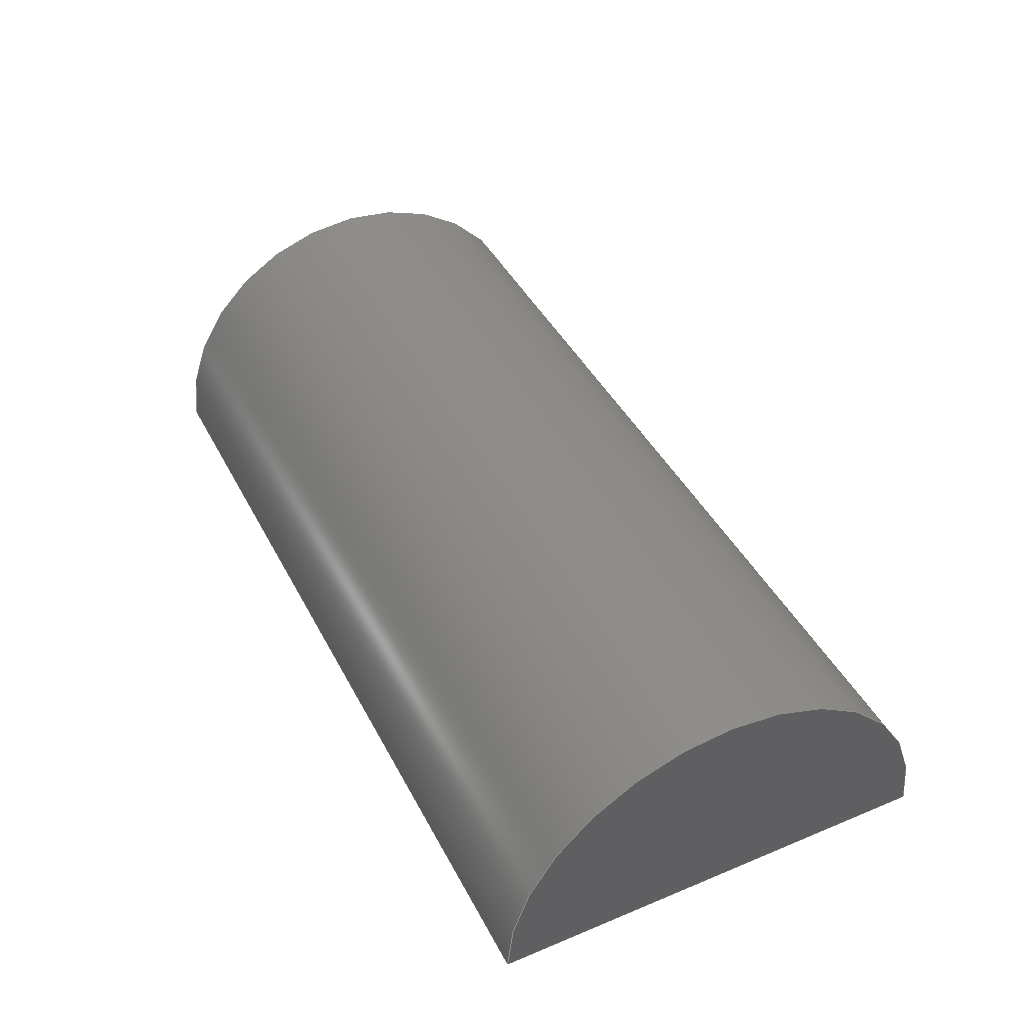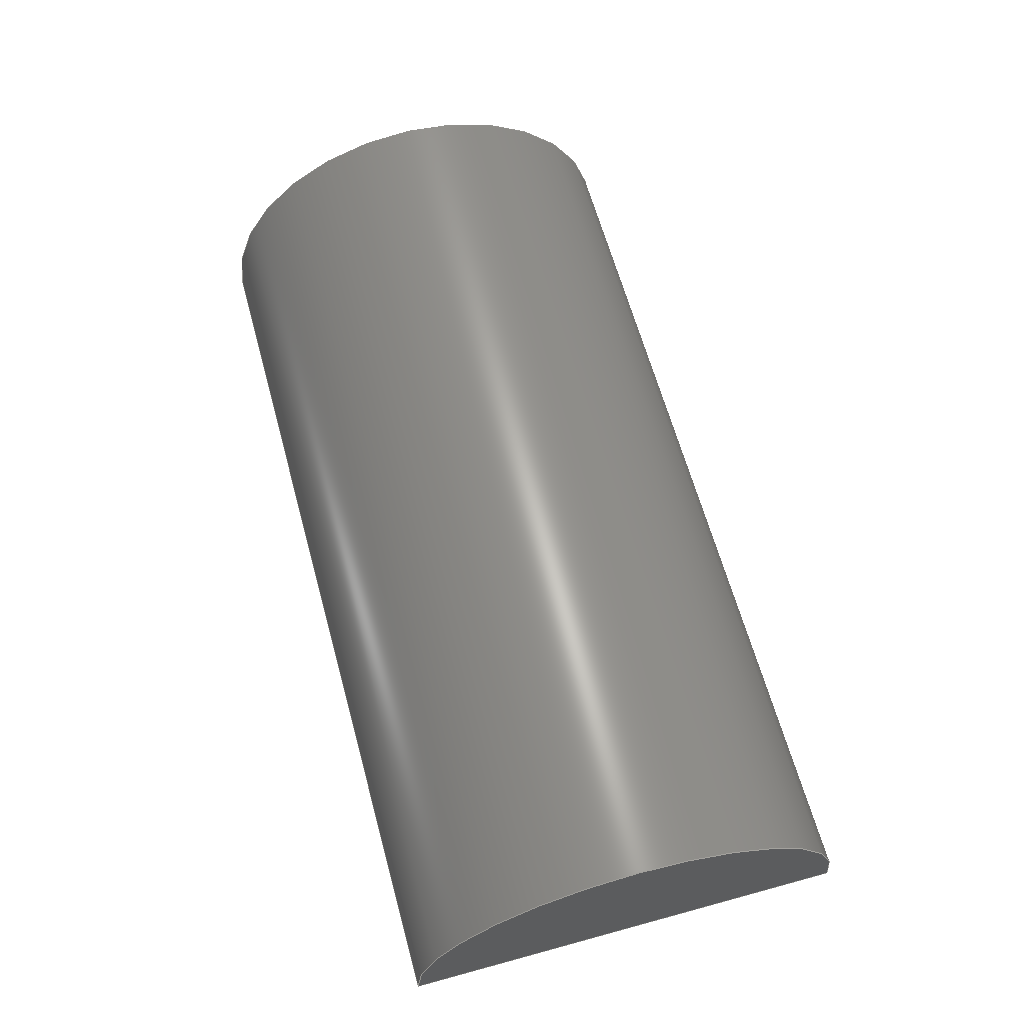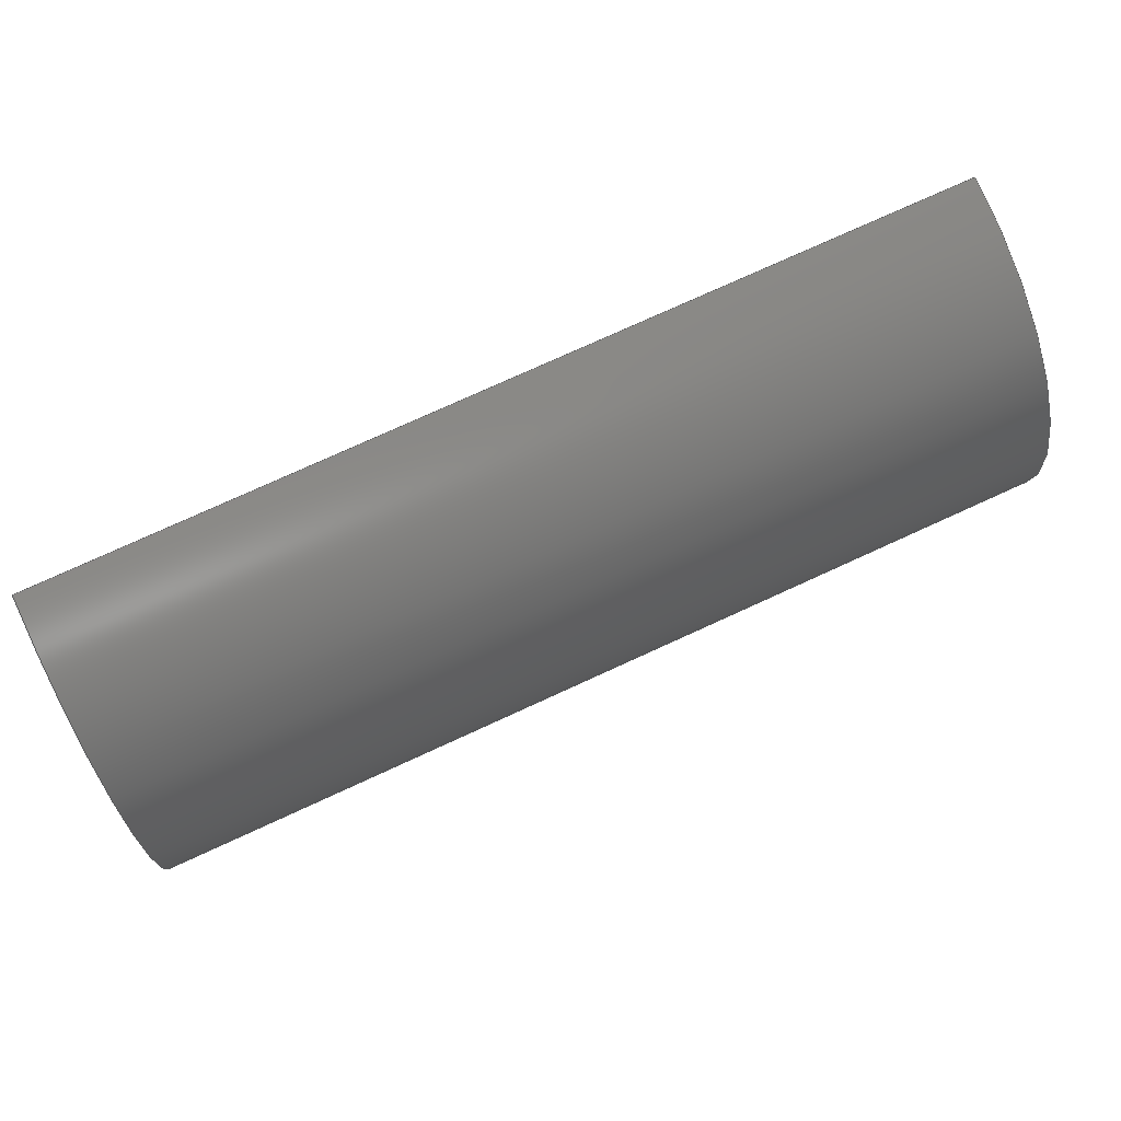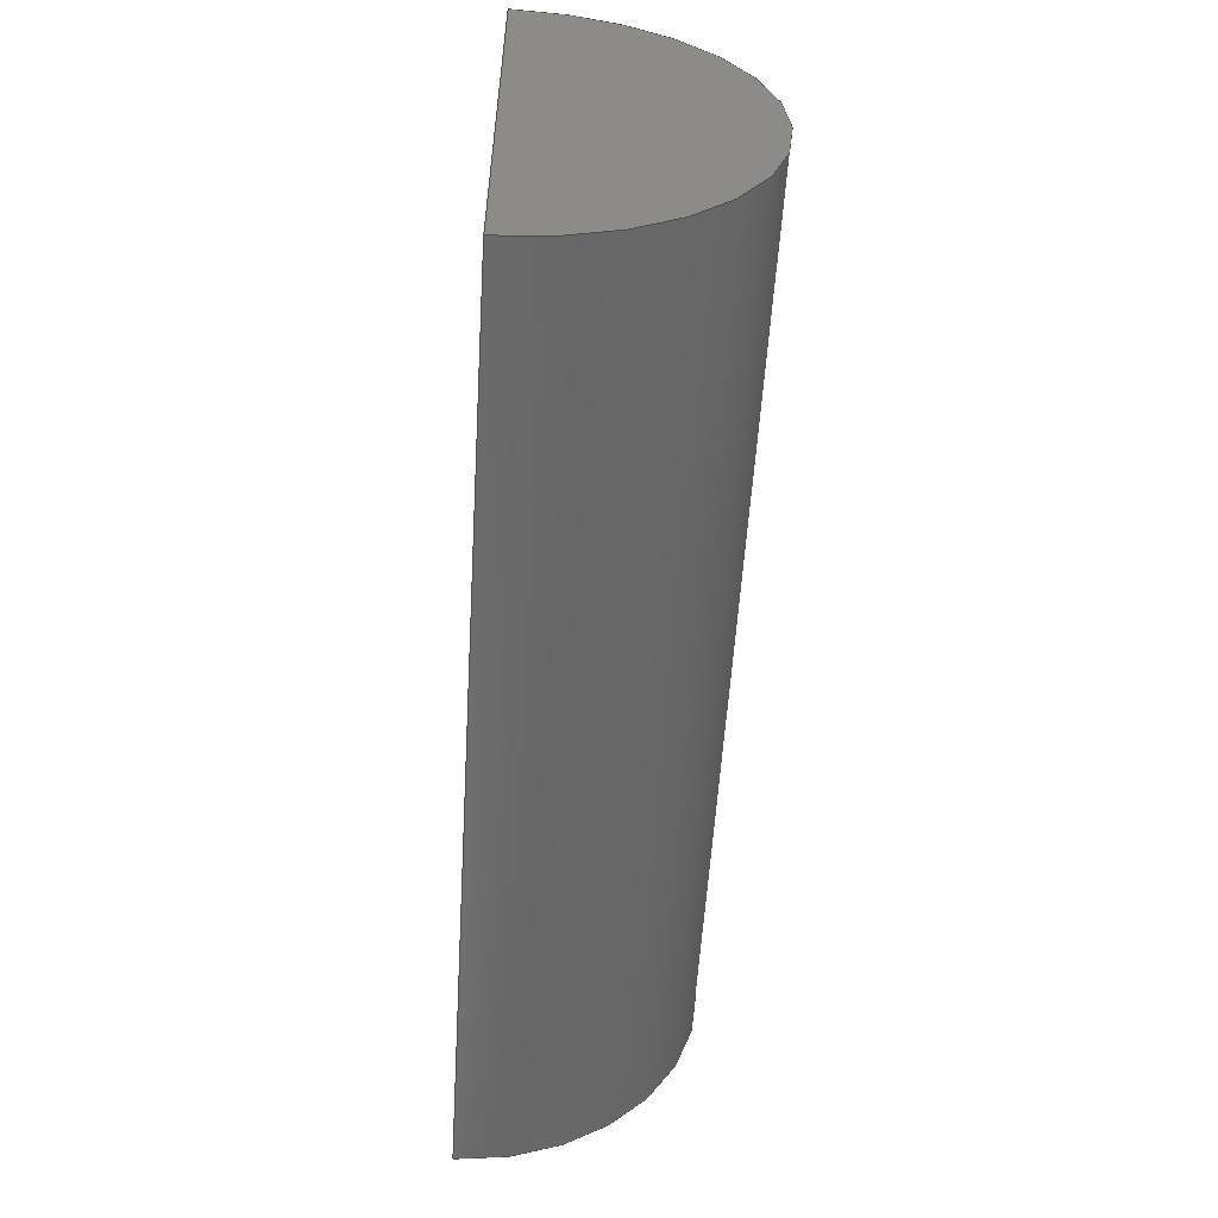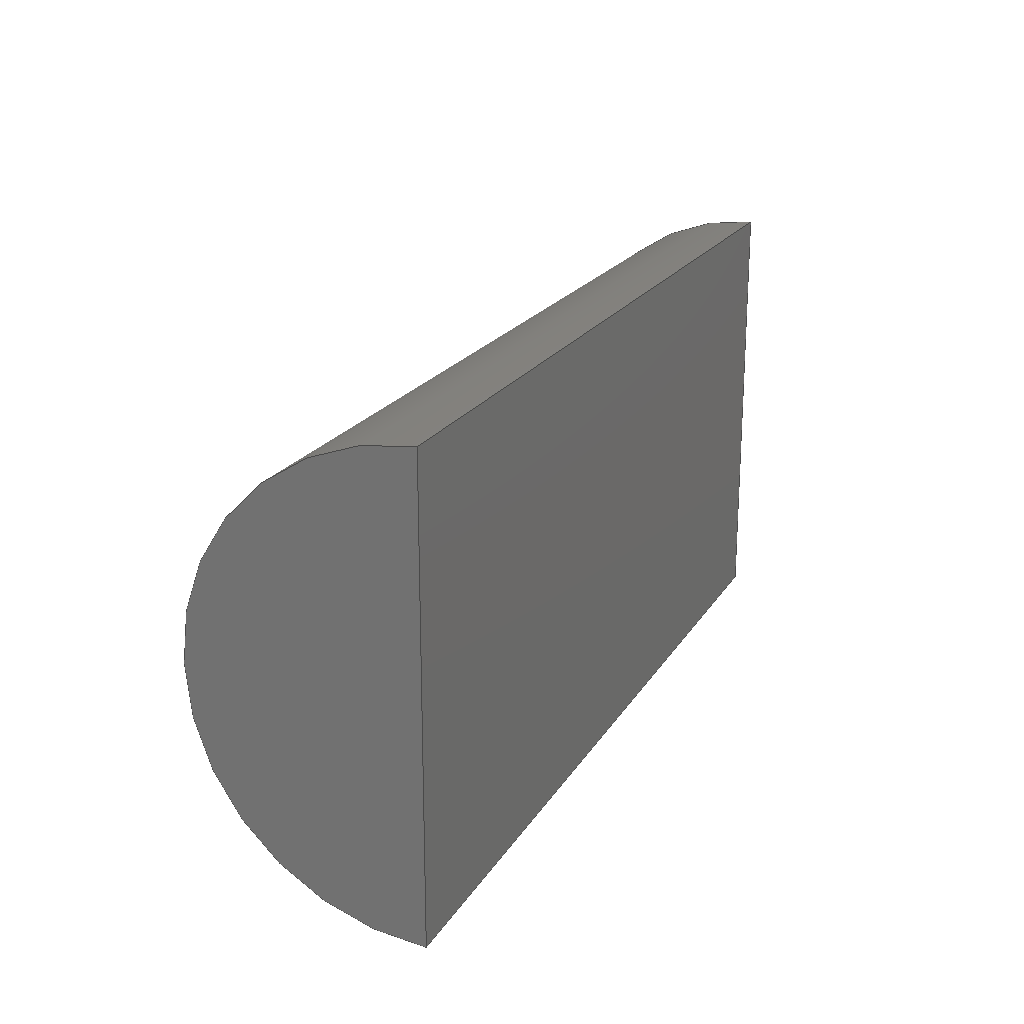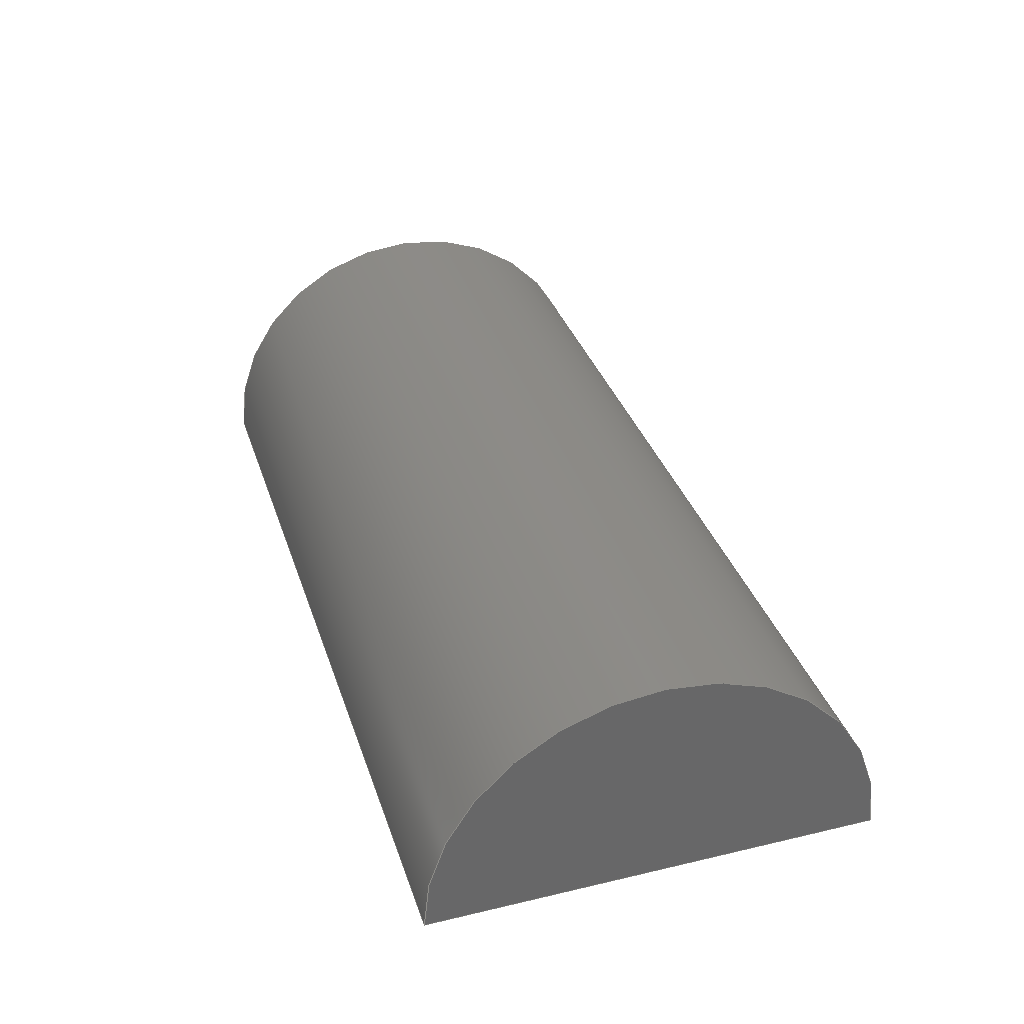
<metadata>
{"format":"step","ext":"step","renderer":"f3d","projection":"perspective","resolution":1024,"background":"white","views":[{"elev":43.2,"azim":63.9,"up":"+Z"},{"elev":63.9,"azim":74.6,"up":"+Z"},{"elev":76.2,"azim":-24.6,"up":"+Y"},{"elev":-56.1,"azim":-93.5,"up":"+Y"},{"elev":20.5,"azim":113.1,"up":"+Y"},{"elev":35.1,"azim":72.6,"up":"+Z"}]}
</metadata>
<code>
ISO-10303-21;
DATA;
#1=MECHANICAL_DESIGN_GEOMETRIC_PRESENTATION_REPRESENTATION('',(#4),#110);
#2=SHAPE_REPRESENTATION_RELATIONSHIP('SRR','None',#117,#3);
#3=ADVANCED_BREP_SHAPE_REPRESENTATION('',(#5),#109);
#4=STYLED_ITEM('',(#127),#5);
#5=MANIFOLD_SOLID_BREP('Body2',#54);
#6=CYLINDRICAL_SURFACE('',#71,0.75);
#7=FACE_OUTER_BOUND('',#11,.T.);
#8=FACE_OUTER_BOUND('',#12,.T.);
#9=FACE_OUTER_BOUND('',#13,.T.);
#10=FACE_OUTER_BOUND('',#14,.T.);
#11=EDGE_LOOP('',(#35,#36));
#12=EDGE_LOOP('',(#37,#38,#39,#40));
#13=EDGE_LOOP('',(#41,#42,#43,#44));
#14=EDGE_LOOP('',(#45,#46));
#15=LINE('',#97,#19);
#16=LINE('',#100,#20);
#17=LINE('',#102,#21);
#18=LINE('',#103,#22);
#19=VECTOR('',#80,1);
#20=VECTOR('',#83,1);
#21=VECTOR('',#84,1);
#22=VECTOR('',#85,1);
#23=CIRCLE('',#69,0.75);
#24=CIRCLE('',#72,0.75);
#25=VERTEX_POINT('',#94);
#26=VERTEX_POINT('',#95);
#27=VERTEX_POINT('',#99);
#28=VERTEX_POINT('',#101);
#29=EDGE_CURVE('',#25,#26,#23,.T.);
#30=EDGE_CURVE('',#26,#25,#15,.T.);
#31=EDGE_CURVE('',#27,#26,#16,.T.);
#32=EDGE_CURVE('',#28,#27,#17,.T.);
#33=EDGE_CURVE('',#25,#28,#18,.T.);
#34=EDGE_CURVE('',#27,#28,#24,.T.);
#35=ORIENTED_EDGE('',*,*,#29,.T.);
#36=ORIENTED_EDGE('',*,*,#30,.T.);
#37=ORIENTED_EDGE('',*,*,#31,.F.);
#38=ORIENTED_EDGE('',*,*,#32,.F.);
#39=ORIENTED_EDGE('',*,*,#33,.F.);
#40=ORIENTED_EDGE('',*,*,#30,.F.);
#41=ORIENTED_EDGE('',*,*,#33,.T.);
#42=ORIENTED_EDGE('',*,*,#34,.F.);
#43=ORIENTED_EDGE('',*,*,#31,.T.);
#44=ORIENTED_EDGE('',*,*,#29,.F.);
#45=ORIENTED_EDGE('',*,*,#34,.T.);
#46=ORIENTED_EDGE('',*,*,#32,.T.);
#47=PLANE('',#68);
#48=PLANE('',#70);
#49=PLANE('',#73);
#50=ADVANCED_FACE('',(#7),#47,.F.);
#51=ADVANCED_FACE('',(#8),#48,.T.);
#52=ADVANCED_FACE('',(#9),#6,.T.);
#53=ADVANCED_FACE('',(#10),#49,.T.);
#54=CLOSED_SHELL('',(#50,#51,#52,#53));
#55=DERIVED_UNIT_ELEMENT(#57,1);
#56=DERIVED_UNIT_ELEMENT(#112,3);
#57=(
MASS_UNIT()
NAMED_UNIT(*)
SI_UNIT(.KILO.,.GRAM.)
);
#58=DERIVED_UNIT((#55,#56));
#59=MEASURE_REPRESENTATION_ITEM('density measure',
POSITIVE_RATIO_MEASURE(7850),#58);
#60=PROPERTY_DEFINITION_REPRESENTATION(#65,#62);
#61=PROPERTY_DEFINITION_REPRESENTATION(#66,#63);
#62=REPRESENTATION('material name',(#64),#109);
#63=REPRESENTATION('density',(#59),#109);
#64=DESCRIPTIVE_REPRESENTATION_ITEM('Steel','Steel');
#65=PROPERTY_DEFINITION('material property','material name',#119);
#66=PROPERTY_DEFINITION('material property','density of part',#119);
#67=AXIS2_PLACEMENT_3D('placement',#92,#74,#75);
#68=AXIS2_PLACEMENT_3D('',#93,#76,#77);
#69=AXIS2_PLACEMENT_3D('',#96,#78,#79);
#70=AXIS2_PLACEMENT_3D('',#98,#81,#82);
#71=AXIS2_PLACEMENT_3D('',#104,#86,#87);
#72=AXIS2_PLACEMENT_3D('',#105,#88,#89);
#73=AXIS2_PLACEMENT_3D('',#106,#90,#91);
#74=DIRECTION('axis',(0,0,1));
#75=DIRECTION('refdir',(1,0,0));
#76=DIRECTION('center_axis',(1,0,0));
#77=DIRECTION('ref_axis',(0,0,-1));
#78=DIRECTION('center_axis',(-1,0,0));
#79=DIRECTION('ref_axis',(0,0,-1));
#80=DIRECTION('',(0,-1,0));
#81=DIRECTION('center_axis',(0,0,-1));
#82=DIRECTION('ref_axis',(0,1,0));
#83=DIRECTION('',(-1,0,0));
#84=DIRECTION('',(0,1,0));
#85=DIRECTION('',(1,0,0));
#86=DIRECTION('center_axis',(1,0,0));
#87=DIRECTION('ref_axis',(0,-1.225e-16,1));
#88=DIRECTION('center_axis',(1,0,0));
#89=DIRECTION('ref_axis',(0,0,-1));
#90=DIRECTION('center_axis',(1,0,0));
#91=DIRECTION('ref_axis',(0,0,-1));
#92=CARTESIAN_POINT('',(0,0,0));
#93=CARTESIAN_POINT('Origin',(-1.5,0,0.375));
#94=CARTESIAN_POINT('',(-1.5,-0.75,0));
#95=CARTESIAN_POINT('',(-1.5,0.75,0));
#96=CARTESIAN_POINT('Origin',(-1.5,0,0));
#97=CARTESIAN_POINT('',(-1.5,0.75,0));
#98=CARTESIAN_POINT('Origin',(0,-0.75,0));
#99=CARTESIAN_POINT('',(1.5,0.75,0));
#100=CARTESIAN_POINT('',(0,0.75,0));
#101=CARTESIAN_POINT('',(1.5,-0.75,0));
#102=CARTESIAN_POINT('',(1.5,0.75,0));
#103=CARTESIAN_POINT('',(0,-0.75,0));
#104=CARTESIAN_POINT('Origin',(0,0,0));
#105=CARTESIAN_POINT('Origin',(1.5,0,0));
#106=CARTESIAN_POINT('Origin',(1.5,0,0.375));
#107=UNCERTAINTY_MEASURE_WITH_UNIT(LENGTH_MEASURE(0.001),#111,
'DISTANCE_ACCURACY_VALUE',
'Maximum model space distance between geometric entities at asserted c
onnectivities');
#108=UNCERTAINTY_MEASURE_WITH_UNIT(LENGTH_MEASURE(0.001),#111,
'DISTANCE_ACCURACY_VALUE',
'Maximum model space distance between geometric entities at asserted c
onnectivities');
#109=(
GEOMETRIC_REPRESENTATION_CONTEXT(3)
GLOBAL_UNCERTAINTY_ASSIGNED_CONTEXT((#107))
GLOBAL_UNIT_ASSIGNED_CONTEXT((#111,#113,#114))
REPRESENTATION_CONTEXT('','3D')
);
#110=(
GEOMETRIC_REPRESENTATION_CONTEXT(3)
GLOBAL_UNCERTAINTY_ASSIGNED_CONTEXT((#108))
GLOBAL_UNIT_ASSIGNED_CONTEXT((#111,#113,#114))
REPRESENTATION_CONTEXT('','3D')
);
#111=(
LENGTH_UNIT()
NAMED_UNIT(*)
SI_UNIT(.CENTI.,.METRE.)
);
#112=(
LENGTH_UNIT()
NAMED_UNIT(*)
SI_UNIT($,.METRE.)
);
#113=(
NAMED_UNIT(*)
PLANE_ANGLE_UNIT()
SI_UNIT($,.RADIAN.)
);
#114=(
NAMED_UNIT(*)
SI_UNIT($,.STERADIAN.)
SOLID_ANGLE_UNIT()
);
#115=SHAPE_DEFINITION_REPRESENTATION(#116,#117);
#116=PRODUCT_DEFINITION_SHAPE('',$,#119);
#117=SHAPE_REPRESENTATION('',(#67),#109);
#118=PRODUCT_DEFINITION_CONTEXT('part definition',#123,'design');
#119=PRODUCT_DEFINITION('foot v5 (2)','foot v5 (2)',#120,#118);
#120=PRODUCT_DEFINITION_FORMATION('',$,#125);
#121=PRODUCT_RELATED_PRODUCT_CATEGORY('foot v5 (2)','foot v5 (2)',(#125));
#122=APPLICATION_PROTOCOL_DEFINITION('international standard',
'automotive_design',2009,#123);
#123=APPLICATION_CONTEXT(
'Core Data for Automotive Mechanical Design Process');
#124=PRODUCT_CONTEXT('part definition',#123,'mechanical');
#125=PRODUCT('foot v5 (2)','foot v5 (2)',$,(#124));
#126=PRESENTATION_STYLE_ASSIGNMENT((#128));
#127=PRESENTATION_STYLE_ASSIGNMENT((#129));
#128=SURFACE_STYLE_USAGE(.BOTH.,#130);
#129=SURFACE_STYLE_USAGE(.BOTH.,#131);
#130=SURFACE_SIDE_STYLE('',(#132));
#131=SURFACE_SIDE_STYLE('',(#133));
#132=SURFACE_STYLE_FILL_AREA(#134);
#133=SURFACE_STYLE_FILL_AREA(#135);
#134=FILL_AREA_STYLE('Steel - Satin',(#136));
#135=FILL_AREA_STYLE('Rubber - Soft',(#137));
#136=FILL_AREA_STYLE_COLOUR('Steel - Satin',#138);
#137=FILL_AREA_STYLE_COLOUR('Rubber - Soft',#139);
#138=COLOUR_RGB('Steel - Satin',0.6275,0.6275,0.6275);
#139=COLOUR_RGB('Rubber - Soft',0.1529,0.1529,0.1529);
ENDSEC;
END-ISO-10303-21;

</code>
